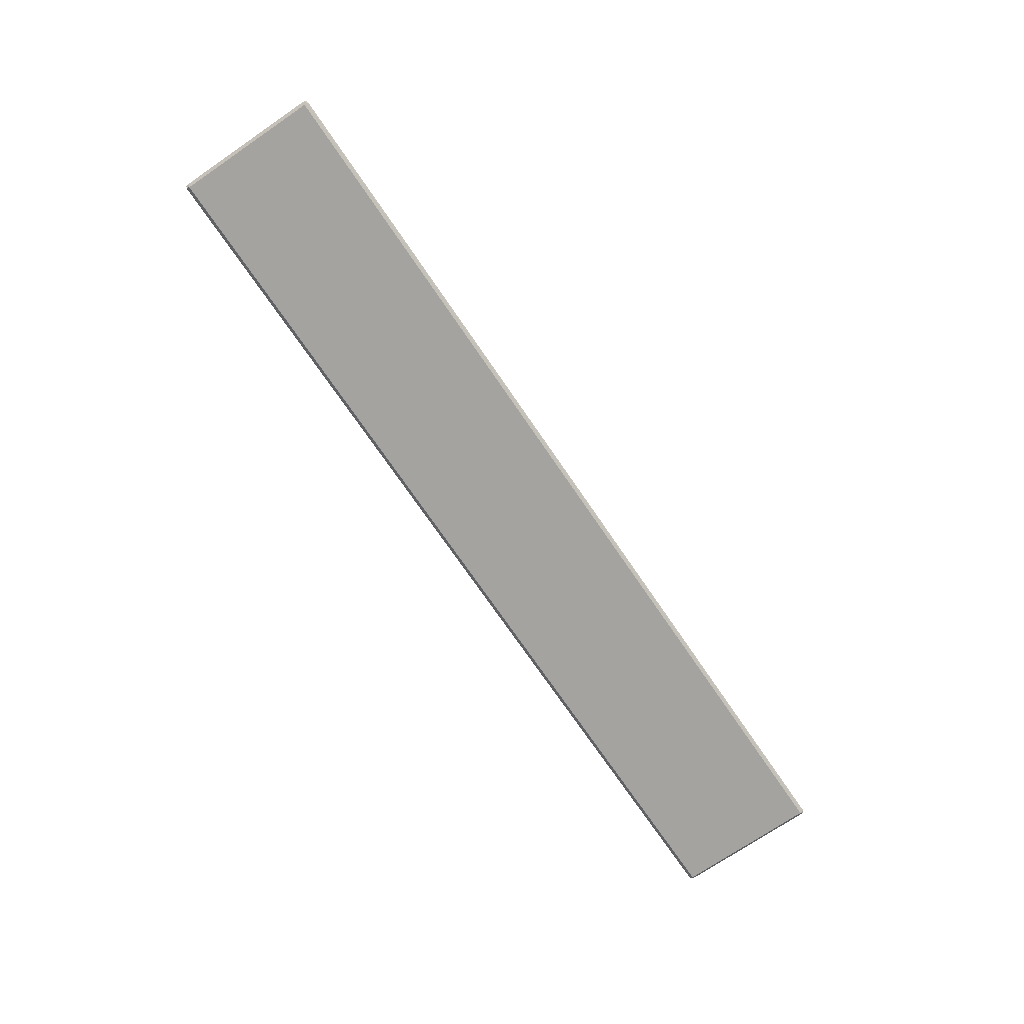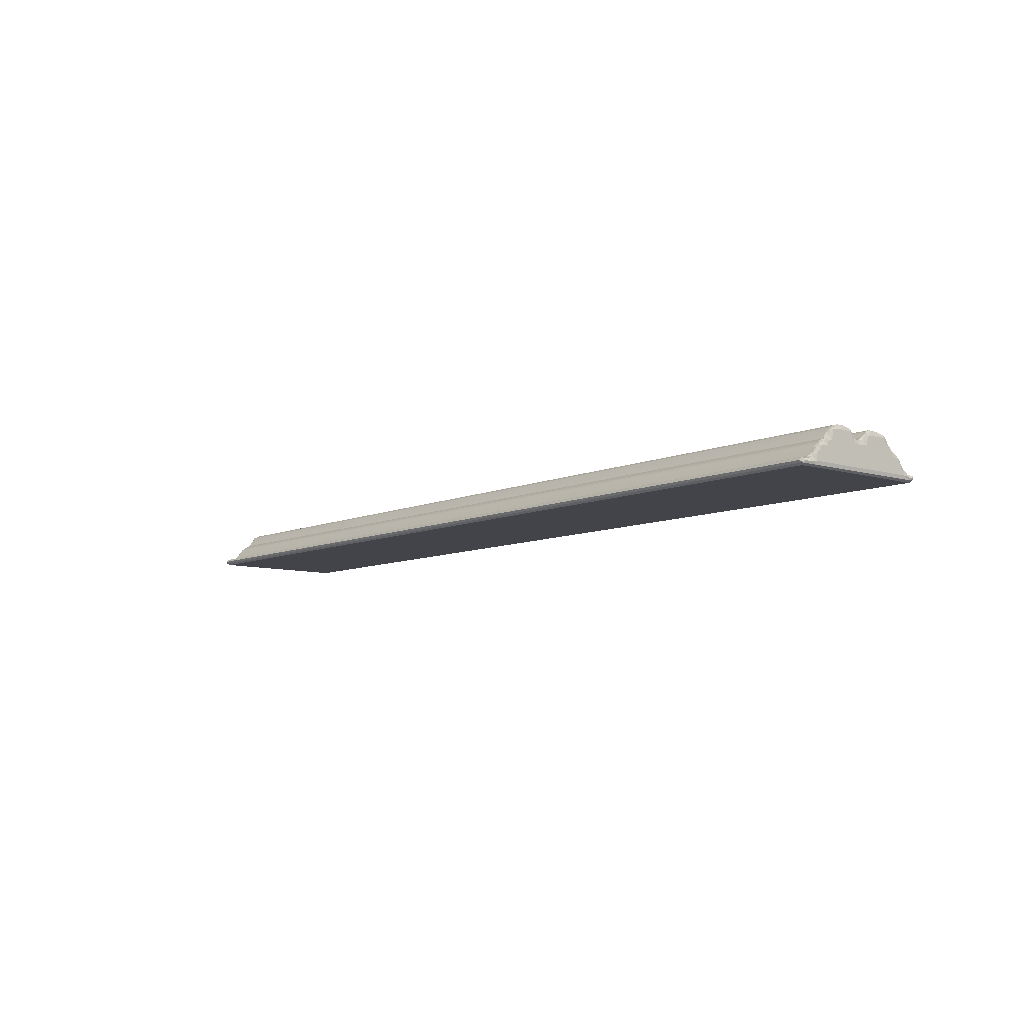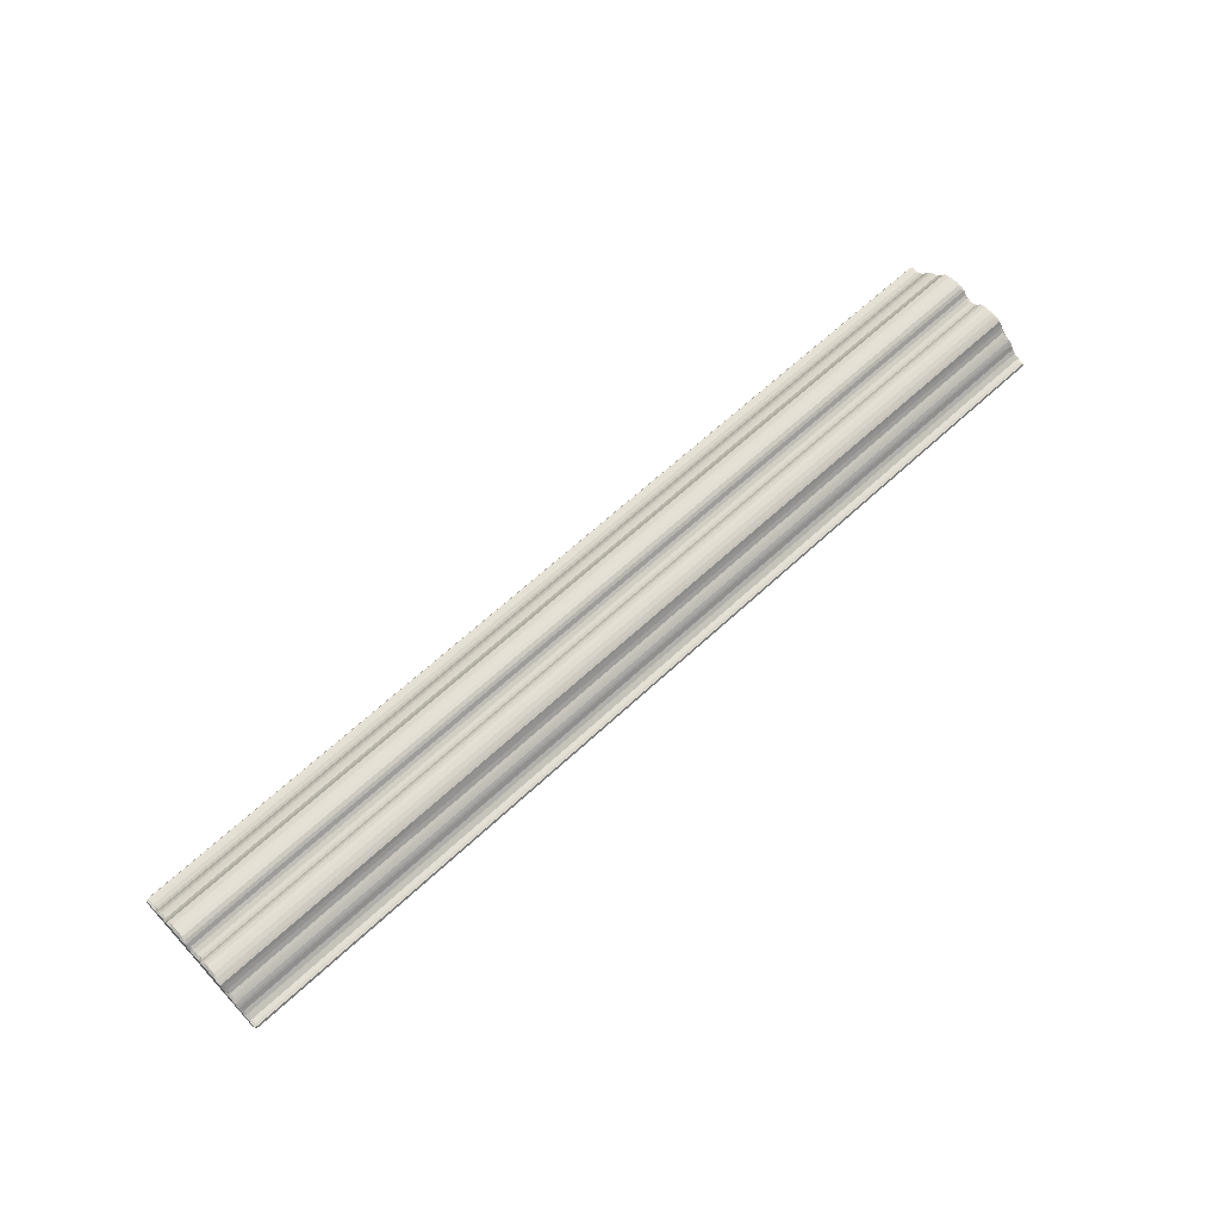
<metadata>
{"format":"obj","ext":"obj","renderer":"f3d","projection":"perspective","resolution":1024,"background":"white","views":[{"elev":-72.8,"azim":124.3,"up":"+Z"},{"elev":-8.4,"azim":-129.5,"up":"+Z"},{"elev":66.2,"azim":-42.7,"up":"+Z"}]}
</metadata>
<code>
v -0.4836 -0.0804 -0.02108
v -0.484 -0.07632 -0.02196
v -0.4847 -0.07803 -0.01967
v -0.4839 -0.08096 -0.01851
v -0.4813 -0.08206 -0.01967
v -0.4801 -0.08096 -0.02198
v -0.4813 -0.07803 -0.02379
v -0.4837 -0.08033 -0.01728
v -0.4814 -0.07804 -0.01684
v -0.4813 -0.08096 -0.01735
v -0.4847 -0.07329 -0.01967
v -0.4839 -0.07329 -0.01735
v -0.4814 -0.07329 -0.01684
v -0.4847 -0.06683 -0.01847
v -0.4841 -0.06661 -0.01339
v -0.4813 -0.06802 -0.01395
v -0.4847 -0.06235 -0.01356
v -0.4847 -0.05136 -0.002119
v -0.4847 -0.06115 -0.008556
v -0.484 -0.06119 -0.005795
v -0.4814 -0.06433 -0.01064
v -0.4846 -0.05914 -0.003823
v -0.4813 -0.05945 -0.003653
v -0.4839 0.05727 -0.02198
v -0.4847 -0.04063 0.007776
v -0.4847 0.05757 -0.01843
v -0.4847 -0.01241 0.00403
v -0.4847 -0.003043 0.002852
v -0.2192 -0.07803 -0.02379
v -0.04814 -0.08096 -0.02198
v -0.02045 -0.07329 -0.01684
v -0.4813 0.07364 -0.02379
v -0.1125 -0.05933 -0.003535
v -0.118 -0.06109 -0.005711
v -0.1129 -0.06432 -0.01062
v -0.1474 0.07364 -0.02379
v -0.03903 -0.06803 -0.01394
v -0.01515 -0.08206 -0.01967
v 0.09225 -0.08096 -0.01735
v 0.02177 -0.07803 -0.01684
v -0.1046 -0.0612 -0.005799
v 0.09354 -0.07803 -0.02379
v 0.3029 -0.05943 -0.003641
v -0.4839 -0.05703 -0.001297
v -0.4811 -0.05447 0.0005766
v -0.4841 -0.05033 0.001982
v -0.4813 -0.05173 0.002232
v -0.4836 -0.04723 0.00452
v -0.4841 -0.04431 0.008473
v -0.4811 -0.04506 0.007896
v -0.4813 -0.0483 0.003987
v -0.4686 -0.05699 -0.001135
v -0.4847 -0.03801 0.01395
v -0.4837 -0.04049 0.01513
v -0.4806 -0.04246 0.0117
v -0.4838 -0.03818 0.01636
v -0.4839 -0.03458 0.01715
v -0.4813 -0.03415 0.01806
v -0.4839 -0.02641 0.01784
v -0.4814 -0.02926 0.01918
v -0.4813 -0.02407 0.01956
v -0.4847 -0.01521 0.01332
v -0.4839 -0.0199 0.01775
v -0.4813 -0.0199 0.01941
v -0.4841 -0.01311 0.01511
v -0.4814 -0.0159 0.0177
v -0.4838 -0.008293 0.00816
v -0.4839 -0.002191 0.006424
v -0.4814 -0.002191 0.007882
v -0.4801 -0.006681 0.009526
v -0.4814 -0.009978 0.01165
v -0.4839 -0.01138 0.01211
v -0.4827 -0.0131 0.01549
v -0.3493 -0.05462 0.0004899
v -0.339 -0.05176 0.002218
v -0.2689 -0.04248 0.01169
v -0.2601 -0.04052 0.0151
v -0.2753 -0.04504 0.007925
v -0.2754 -0.04833 0.003971
v -0.2596 -0.03809 0.01639
v 0.4124 -0.01309 0.01549
v -0.2604 -0.04547 0.007682
v -0.2636 -0.04872 0.003752
v -0.1053 -0.05697 -0.001121
v -0.04411 -0.009977 0.01165
v -0.2583 -0.04261 0.01188
v -0.102 -0.05459 0.0005028
v 0.00365 -0.002191 0.007884
v 0.5119 -0.0517 0.002248
v -0.02675 -0.006682 0.009528
v 0.5119 -0.02926 0.01918
v 0.01303 -0.0199 0.01942
v 0.5119 -0.02408 0.01956
v 0.4167 -0.0159 0.01769
v 0.1246 -0.04267 0.01159
v -0.4847 0.005987 0.005101
v -0.4847 0.0415 -0.002106
v -0.4847 0.03579 0.003016
v -0.4847 0.05211 -0.00778
v -0.4847 0.05072 -0.003551
v -0.4847 0.05583 -0.009459
v -0.4839 0.0751 -0.02198
v -0.4847 0.06344 -0.01967
v -0.4838 0.06222 -0.01456
v -0.4841 0.05503 -0.004655
v -0.4801 0.06365 -0.01395
v -0.4813 0.05994 -0.01065
v -0.4839 0.05884 -0.009743
v -0.4841 0.05738 -0.006493
v -0.4801 0.05511 -0.003697
v -0.4716 0.05681 -0.005806
v -0.4847 0.07364 -0.01967
v -0.4839 0.06891 -0.01735
v -0.4813 0.06891 -0.01684
v -0.484 0.07603 -0.0175
v -0.4813 0.07365 -0.01684
v -0.4837 0.07689 -0.02094
v -0.4813 0.07657 -0.02198
v -0.4813 0.07766 -0.01966
v -0.4826 0.07657 -0.01735
v -0.2046 0.07657 -0.02198
v -0.278 0.06363 -0.01395
v -0.2628 0.05506 -0.003643
v -0.2774 0.05995 -0.01066
v -0.2462 0.05681 -0.005809
v -0.02309 0.07657 -0.01735
v -0.06602 0.07767 -0.01966
v -0.01097 0.06363 -0.01395
v -0.001345 0.06891 -0.01684
v 0.1 0.07364 -0.01684
v 0.1317 0.05992 -0.01062
v 0.1446 0.05495 -0.003543
v -0.4841 0.003911 0.008975
v -0.4814 0.002304 0.009528
v -0.4847 0.009819 0.01382
v -0.4838 0.009665 0.0164
v -0.4814 0.005599 0.01166
v -0.4814 0.01151 0.0177
v -0.4813 0.008716 0.0155
v -0.4847 0.02364 0.01445
v -0.4839 0.01486 0.01775
v -0.4813 0.01551 0.01941
v -0.4839 0.02286 0.01777
v -0.4813 0.0197 0.01956
v -0.4847 0.03412 0.01282
v -0.4813 0.02488 0.01918
v -0.4839 0.0299 0.01652
v -0.4813 0.02976 0.01806
v -0.4847 0.04082 0.001977
v -0.4838 0.03968 0.007214
v -0.4841 0.03594 0.01492
v -0.4814 0.03371 0.01639
v -0.4799 0.04065 0.00793
v -0.4811 0.03812 0.01163
v -0.4827 0.0361 0.01512
v -0.4838 0.04593 0.001287
v -0.4801 0.04732 0.002247
v -0.4826 0.0439 0.003992
v -0.4841 0.04318 0.003952
v -0.4841 0.05296 -0.001812
v -0.4813 0.05018 0.000518
v -0.4826 0.0527 -0.001221
v -0.4005 0.005742 0.01171
v -0.3916 0.01154 0.0177
v -0.4002 0.008846 0.01554
v -0.3895 0.005595 0.01165
v -0.3832 0.008711 0.01549
v -0.238 0.0382 0.01165
v -0.2082 0.04406 0.003903
v -0.2765 0.05262 -0.001153
v -0.2121 0.04081 0.007838
v 0.1371 0.05021 0.0005035
v 0.05781 0.005594 0.01165
v -0.1637 0.03612 0.01511
v 0.138 0.05258 -0.001112
v 0.02472 0.01551 0.01942
v 0.03774 0.03833 0.0116
v 0.02589 0.002299 0.009528
v 0.5119 0.02976 0.01806
v 0.5119 0.01152 0.0177
v 0.09854 0.03613 0.01511
v 0.2904 0.04109 0.007682
v 0.2975 -0.06802 -0.01394
v 0.5119 -0.07329 -0.01684
v 0.2965 -0.06434 -0.01066
v 0.5132 -0.08096 -0.02198
v 0.5119 0.07364 -0.02379
v 0.5119 -0.08206 -0.01967
v 0.299 -0.06123 -0.005848
v 0.5119 -0.07803 -0.02379
v 0.5119 -0.07804 -0.01684
v 0.502 -0.0612 -0.005802
v 0.5119 -0.06804 -0.01395
v 0.5145 -0.06432 -0.01063
v 0.5143 -0.08097 -0.01736
v 0.5149 -0.05945 -0.003662
v 0.5147 -0.08061 -0.0209
v 0.5153 -0.07804 -0.01967
v 0.5145 -0.07777 -0.02197
v 0.5153 -0.07329 -0.01967
v 0.5145 -0.07511 -0.01735
v 0.5153 -0.06678 -0.01846
v 0.5147 -0.0679 -0.01447
v 0.5141 -0.06183 -0.006537
v 0.5153 -0.06233 -0.01356
v 0.5153 -0.06115 -0.008555
v 0.5153 -0.05381 -0.002104
v 0.5145 0.05545 -0.02198
v 0.5153 0.005721 0.004812
v 0.5153 0.05695 -0.01842
v 0.5153 -0.005406 0.002651
v 0.1914 -0.04051 0.01511
v 0.5119 -0.03415 0.01806
v 0.5119 -0.01989 0.01941
v 0.5116 -0.04504 0.00792
v 0.5119 -0.05458 0.0005063
v 0.3049 -0.057 -0.001151
v 0.5118 -0.04258 0.01153
v 0.4198 -0.01 0.01166
v 0.5138 -0.04829 0.003992
v 0.4197 -0.006684 0.009527
v 0.5119 -0.0381 0.01639
v 0.5144 -0.04049 0.01512
v 0.5119 -0.002191 0.007883
v 0.5144 -0.05709 -0.001234
v 0.4286 -0.01323 0.01554
v 0.5119 -0.01589 0.01769
v 0.5132 -0.006666 0.009521
v 0.5141 -0.01311 0.0155
v 0.5119 -0.00997 0.01165
v 0.5147 -0.05106 0.001603
v 0.5153 -0.0406 0.007686
v 0.5147 -0.04527 0.007115
v 0.5145 -0.04179 0.01194
v 0.5153 -0.03816 0.0139
v 0.5145 -0.0361 0.01652
v 0.5145 -0.0291 0.01777
v 0.5152 -0.01244 0.006279
v 0.5153 -0.01534 0.01356
v 0.5145 -0.01771 0.01743
v 0.5149 -0.008995 0.007427
v 0.5145 -0.004014 0.006428
v 0.5145 -0.01064 0.01105
v 0.2628 0.06364 -0.01394
v 0.2626 0.06891 -0.01684
v 0.5106 0.07657 -0.01735
v 0.1441 0.05672 -0.005734
v 0.5119 0.07657 -0.02198
v 0.512 0.05994 -0.01064
v 0.5119 0.06891 -0.01684
v 0.5119 0.07365 -0.01684
v 0.5146 0.05685 -0.00587
v 0.5132 0.05507 -0.003656
v 0.5119 0.07767 -0.01966
v 0.5132 0.06364 -0.01395
v 0.5153 0.05711 -0.01303
v 0.5153 0.04389 -0.001737
v 0.5153 0.0549 -0.00486
v 0.5153 0.06344 -0.01967
v 0.5149 0.06171 -0.01525
v 0.5145 0.05978 -0.0114
v 0.5144 0.07617 -0.02214
v 0.5145 0.06708 -0.01735
v 0.5153 0.07365 -0.01967
v 0.5143 0.07579 -0.01747
v 0.5145 0.07657 -0.02082
v 0.5119 0.01969 0.01956
v 0.3655 0.04738 0.002218
v 0.2923 0.04434 0.00375
v 0.5119 0.03373 0.01639
v 0.5143 0.008704 0.01548
v 0.2943 0.0384 0.01163
v 0.5119 0.02488 0.01918
v 0.5119 0.002298 0.009526
v 0.5119 0.01552 0.01941
v 0.3005 0.03613 0.01511
v 0.3798 0.05024 0.0004896
v 0.3072 0.04066 0.007917
v 0.3049 0.03809 0.0117
v 0.5119 0.005595 0.01165
v 0.3046 0.04395 0.003973
v 0.5092 0.05261 -0.001142
v 0.514 0.03612 0.01511
v 0.5132 0.04067 0.007898
v 0.5105 0.04392 0.003986
v 0.5119 0.03809 0.01169
v 0.5119 0.05016 0.0005312
v 0.5132 0.04734 0.002234
v 0.5147 0.002912 0.008362
v 0.5145 0.006906 0.01279
v 0.5153 0.01002 0.014
v 0.5153 0.03387 0.01342
v 0.5145 0.01369 0.01775
v 0.5145 0.02032 0.01784
v 0.5153 0.03587 0.005986
v 0.5145 0.03144 0.01656
v 0.5153 0.04082 0.001979
v 0.5149 0.03928 0.006622
v 0.5145 0.0377 0.01075
v 0.5149 0.04537 0.001039
v 0.5141 0.04329 0.00404
v 0.5145 0.04947 4.406e-05
v 0.5145 0.05302 -0.001774
f 1 3 2
f 1 4 3
f 1 5 4
f 1 6 5
f 1 7 6
f 1 2 7
f 8 10 9
f 4 8 3
f 4 10 8
f 4 5 10
f 2 3 11
f 8 13 12
f 8 9 13
f 3 12 11
f 3 8 12
f 2 11 14
f 12 16 15
f 12 13 16
f 11 15 14
f 11 12 15
f 14 15 17
f 14 17 18
f 15 19 17
f 15 20 19
f 15 21 20
f 15 16 21
f 20 23 22
f 20 22 19
f 17 19 18
f 19 22 18
f 2 14 24
f 2 24 7
f 18 25 14
f 24 14 26
f 14 27 26
f 14 25 27
f 26 27 28
f 6 7 29
f 6 30 5
f 6 29 30
f 9 31 13
f 13 31 16
f 7 32 29
f 20 33 23
f 20 34 33
f 21 34 20
f 16 35 21
f 21 35 34
f 31 37 16
f 16 37 35
f 30 38 5
f 5 38 10
f 10 39 9
f 38 39 10
f 39 40 9
f 9 40 31
f 34 41 33
f 35 41 34
f 30 29 42
f 29 36 42
f 41 43 33
f 22 23 44
f 44 47 46
f 44 45 47
f 22 46 18
f 22 44 46
f 18 46 25
f 48 50 49
f 48 51 50
f 46 49 25
f 46 48 49
f 46 51 48
f 46 47 51
f 44 52 45
f 23 52 44
f 49 53 25
f 49 54 53
f 49 55 54
f 49 50 55
f 54 56 53
f 56 58 57
f 53 56 57
f 57 60 59
f 57 58 60
f 53 57 59
f 25 53 27
f 59 60 61
f 27 53 62
f 59 64 63
f 59 61 64
f 53 63 62
f 53 59 63
f 63 66 65
f 63 64 66
f 62 63 65
f 27 67 28
f 67 69 68
f 67 70 69
f 28 67 68
f 67 71 70
f 67 72 71
f 27 72 67
f 27 62 72
f 72 73 71
f 72 65 73
f 65 66 73
f 62 65 72
f 52 74 45
f 45 75 47
f 47 75 51
f 45 74 75
f 50 76 55
f 55 76 54
f 54 77 56
f 76 77 54
f 23 33 52
f 51 78 50
f 51 79 78
f 75 79 51
f 50 78 76
f 77 80 56
f 56 80 58
f 71 73 81
f 66 81 73
f 79 82 78
f 79 83 82
f 75 83 79
f 52 84 74
f 33 84 52
f 78 82 76
f 70 71 85
f 71 81 85
f 82 86 76
f 76 86 77
f 84 87 74
f 74 87 75
f 70 88 69
f 87 89 75
f 75 89 83
f 70 90 88
f 70 85 90
f 58 91 60
f 60 91 61
f 61 92 64
f 64 92 66
f 91 93 61
f 61 93 92
f 92 94 66
f 66 94 81
f 33 43 84
f 82 95 86
f 86 95 77
f 24 32 7
f 26 96 97
f 97 96 98
f 26 97 99
f 97 100 99
f 24 103 102
f 24 26 103
f 24 102 32
f 26 104 103
f 26 101 104
f 26 99 101
f 99 105 101
f 99 100 105
f 104 107 106
f 104 108 107
f 101 108 104
f 108 109 107
f 105 110 109
f 101 109 108
f 101 105 109
f 107 109 111
f 110 111 109
f 102 103 112
f 104 114 113
f 104 106 114
f 103 113 112
f 103 104 113
f 113 116 115
f 113 114 116
f 112 113 115
f 117 119 118
f 102 112 117
f 102 118 32
f 102 117 118
f 117 120 119
f 117 115 120
f 115 116 120
f 112 115 117
f 118 119 121
f 32 118 121
f 29 32 36
f 106 107 122
f 110 123 111
f 106 122 114
f 122 107 124
f 107 125 124
f 107 111 125
f 123 125 111
f 32 121 36
f 119 120 126
f 116 126 120
f 121 119 127
f 119 126 127
f 122 124 128
f 122 129 114
f 114 129 116
f 122 128 129
f 129 130 116
f 116 130 126
f 128 124 131
f 124 125 131
f 123 132 125
f 28 96 26
f 68 134 133
f 68 69 134
f 28 133 96
f 28 68 133
f 133 135 96
f 133 136 135
f 133 137 136
f 133 134 137
f 136 139 138
f 136 137 139
f 96 135 140
f 136 142 141
f 136 138 142
f 135 141 140
f 135 136 141
f 141 144 143
f 141 142 144
f 140 141 143
f 143 144 146
f 96 140 145
f 143 148 147
f 143 146 148
f 140 143 147
f 96 145 98
f 98 149 97
f 98 150 149
f 98 145 150
f 147 152 151
f 147 148 152
f 140 151 145
f 140 147 151
f 150 154 153
f 150 151 154
f 145 151 150
f 151 155 154
f 151 152 155
f 97 156 100
f 97 149 156
f 156 158 157
f 156 159 158
f 150 158 159
f 150 153 158
f 149 159 156
f 149 150 159
f 156 161 160
f 156 157 161
f 100 156 160
f 105 162 110
f 105 160 162
f 160 161 162
f 100 160 105
f 134 163 137
f 137 163 139
f 139 164 138
f 138 164 142
f 139 165 164
f 163 165 139
f 134 166 163
f 163 166 165
f 165 167 164
f 166 167 165
f 153 154 168
f 154 155 168
f 157 158 169
f 153 169 158
f 110 162 170
f 161 170 162
f 153 168 171
f 110 170 123
f 153 171 169
f 157 172 161
f 161 172 170
f 134 173 166
f 166 173 167
f 168 155 174
f 152 174 155
f 69 88 134
f 123 170 175
f 172 175 170
f 164 176 142
f 142 176 144
f 171 168 177
f 168 174 177
f 88 178 134
f 134 178 173
f 146 179 148
f 148 179 152
f 167 180 164
f 164 180 176
f 177 174 181
f 152 181 174
f 171 177 182
f 171 182 169
f 123 175 132
f 31 183 37
f 37 183 35
f 40 184 31
f 31 184 183
f 183 185 35
f 35 185 41
f 30 186 38
f 30 42 186
f 186 188 38
f 38 188 39
f 41 189 43
f 185 189 41
f 186 42 190
f 42 187 190
f 39 191 40
f 40 191 184
f 189 192 43
f 185 192 189
f 184 193 183
f 183 193 185
f 193 194 185
f 185 194 192
f 39 195 191
f 188 195 39
f 192 196 43
f 197 199 198
f 186 197 188
f 186 199 197
f 186 190 199
f 197 198 195
f 188 197 195
f 199 200 198
f 198 201 195
f 198 200 201
f 191 201 184
f 191 195 201
f 199 202 200
f 200 203 201
f 200 202 203
f 184 203 193
f 184 201 203
f 192 204 196
f 194 204 192
f 202 205 203
f 203 206 194
f 203 205 206
f 193 203 194
f 194 196 204
f 194 206 196
f 205 207 206
f 206 207 196
f 199 208 202
f 190 208 199
f 205 209 207
f 208 210 202
f 202 210 205
f 209 211 207
f 77 212 80
f 95 212 77
f 80 213 58
f 58 213 91
f 93 214 92
f 92 214 94
f 83 215 82
f 82 215 95
f 84 216 87
f 87 216 89
f 84 217 216
f 43 217 84
f 215 218 95
f 95 218 212
f 90 85 219
f 85 81 219
f 83 220 215
f 89 220 83
f 90 221 88
f 90 219 221
f 212 222 80
f 80 222 213
f 212 223 222
f 218 223 212
f 221 224 88
f 217 225 216
f 43 225 217
f 219 81 226
f 94 226 81
f 214 227 94
f 221 228 224
f 94 227 226
f 221 219 228
f 219 226 229
f 227 229 226
f 43 196 225
f 228 219 230
f 219 229 230
f 196 207 225
f 207 231 225
f 216 231 89
f 216 225 231
f 207 232 231
f 231 233 220
f 231 232 233
f 220 233 215
f 89 231 220
f 233 235 234
f 233 232 235
f 215 234 218
f 215 233 234
f 234 235 223
f 218 234 223
f 235 236 223
f 222 236 213
f 222 223 236
f 207 235 232
f 235 237 236
f 213 237 91
f 213 236 237
f 91 237 93
f 207 211 235
f 211 238 235
f 235 240 237
f 235 239 240
f 93 240 214
f 93 237 240
f 235 238 239
f 214 240 227
f 238 211 241
f 211 242 241
f 228 242 224
f 228 241 242
f 238 243 239
f 238 241 243
f 228 243 241
f 228 230 243
f 239 229 240
f 239 243 229
f 230 229 243
f 227 240 229
f 128 131 244
f 128 245 129
f 129 245 130
f 128 244 245
f 127 126 246
f 130 246 126
f 36 121 187
f 131 125 247
f 132 247 125
f 42 36 187
f 121 127 248
f 187 121 248
f 244 131 249
f 131 247 249
f 244 250 245
f 245 250 130
f 250 251 130
f 130 251 246
f 249 247 252
f 132 252 247
f 132 253 252
f 248 127 254
f 127 246 254
f 244 249 255
f 244 255 250
f 210 256 205
f 205 256 209
f 256 257 209
f 190 187 208
f 257 256 258
f 208 259 210
f 210 260 256
f 210 259 260
f 256 260 261
f 255 261 260
f 255 249 261
f 256 252 258
f 256 261 252
f 249 252 261
f 253 258 252
f 208 262 259
f 187 262 208
f 259 263 260
f 255 263 250
f 255 260 263
f 262 264 259
f 259 265 263
f 259 264 265
f 250 265 251
f 250 263 265
f 262 266 264
f 248 266 262
f 248 254 266
f 187 248 262
f 264 266 265
f 254 265 266
f 254 246 265
f 251 265 246
f 176 267 144
f 144 267 146
f 157 269 268
f 157 169 269
f 182 269 169
f 157 268 172
f 179 270 152
f 152 270 181
f 167 271 180
f 173 271 167
f 182 177 272
f 177 181 272
f 267 273 146
f 146 273 179
f 88 274 178
f 178 274 173
f 180 275 176
f 176 275 267
f 272 181 276
f 270 276 181
f 268 277 172
f 172 277 175
f 182 279 278
f 182 272 279
f 272 276 279
f 274 280 173
f 173 280 271
f 182 278 269
f 268 269 281
f 278 281 269
f 132 175 282
f 277 282 175
f 88 224 274
f 279 276 283
f 270 283 276
f 278 279 284
f 268 281 285
f 278 285 281
f 278 284 285
f 132 282 253
f 284 279 286
f 279 283 286
f 268 287 277
f 268 285 288
f 268 288 287
f 277 287 282
f 211 289 242
f 211 209 289
f 224 289 274
f 224 242 289
f 289 291 290
f 289 209 291
f 274 290 280
f 274 289 290
f 290 291 271
f 280 290 271
f 291 293 271
f 180 293 275
f 180 271 293
f 209 292 291
f 291 294 293
f 291 292 294
f 275 294 267
f 275 293 294
f 209 257 295
f 209 295 292
f 267 294 273
f 292 296 294
f 273 296 179
f 273 294 296
f 257 297 295
f 295 297 298
f 179 296 270
f 295 299 292
f 295 298 299
f 284 299 298
f 284 286 299
f 292 283 296
f 292 299 283
f 286 283 299
f 270 296 283
f 257 300 297
f 297 301 298
f 297 300 301
f 288 301 300
f 288 285 301
f 284 301 285
f 284 298 301
f 257 302 300
f 257 258 302
f 288 302 287
f 288 300 302
f 258 303 302
f 253 303 258
f 253 282 303
f 287 303 282
f 287 302 303

</code>
